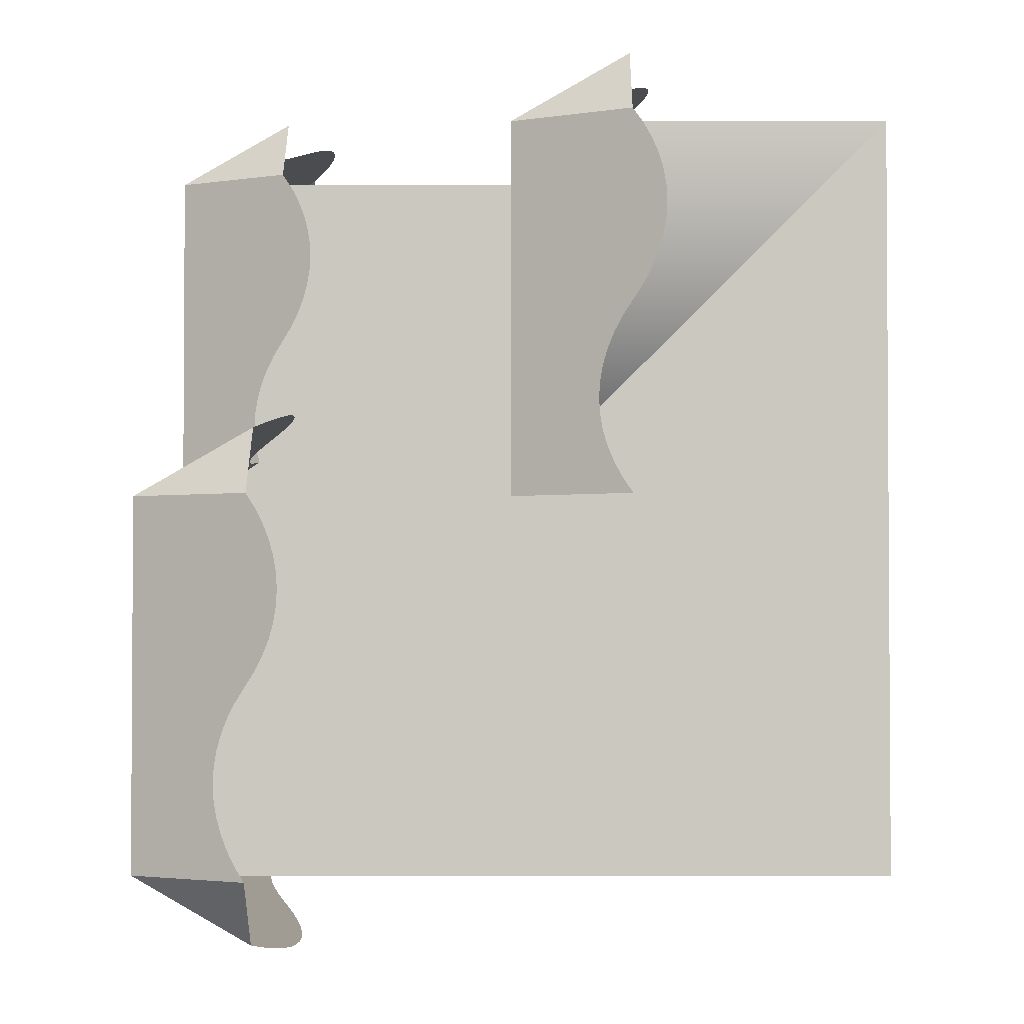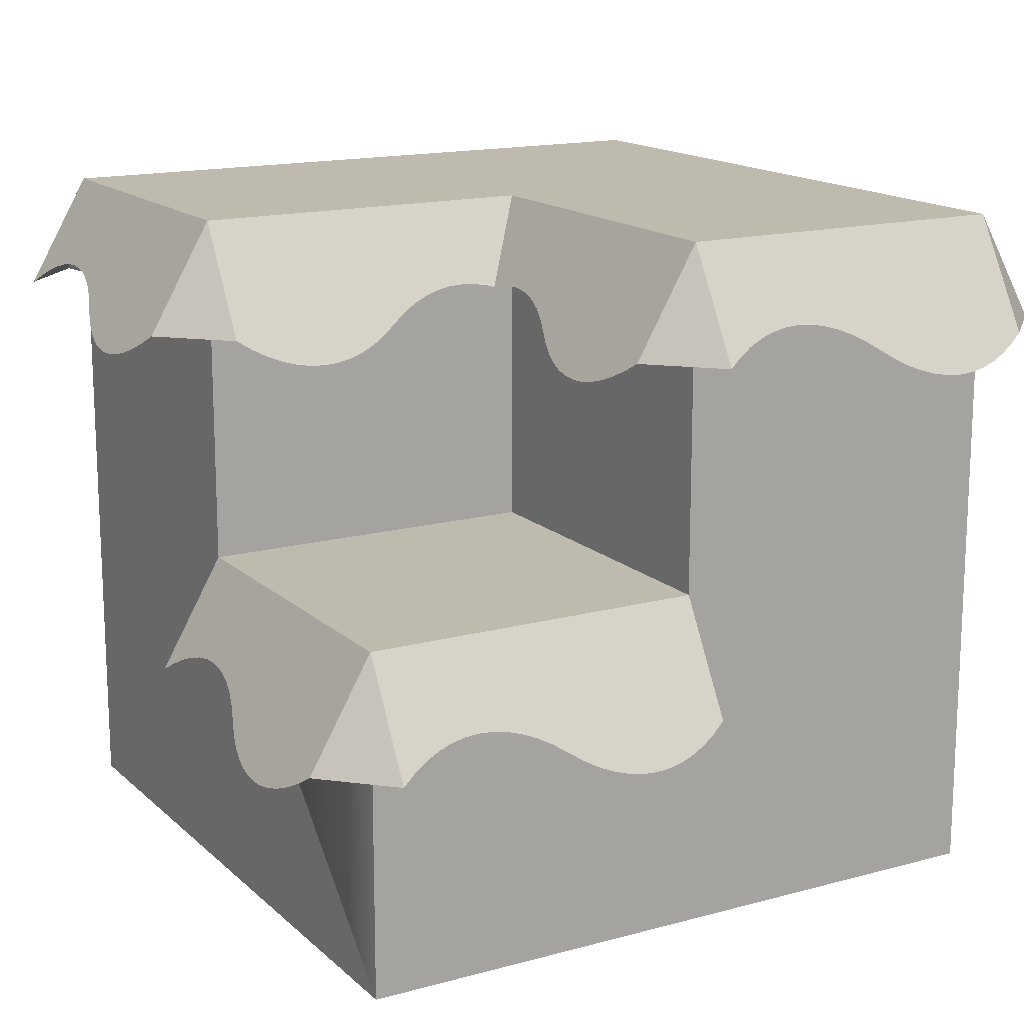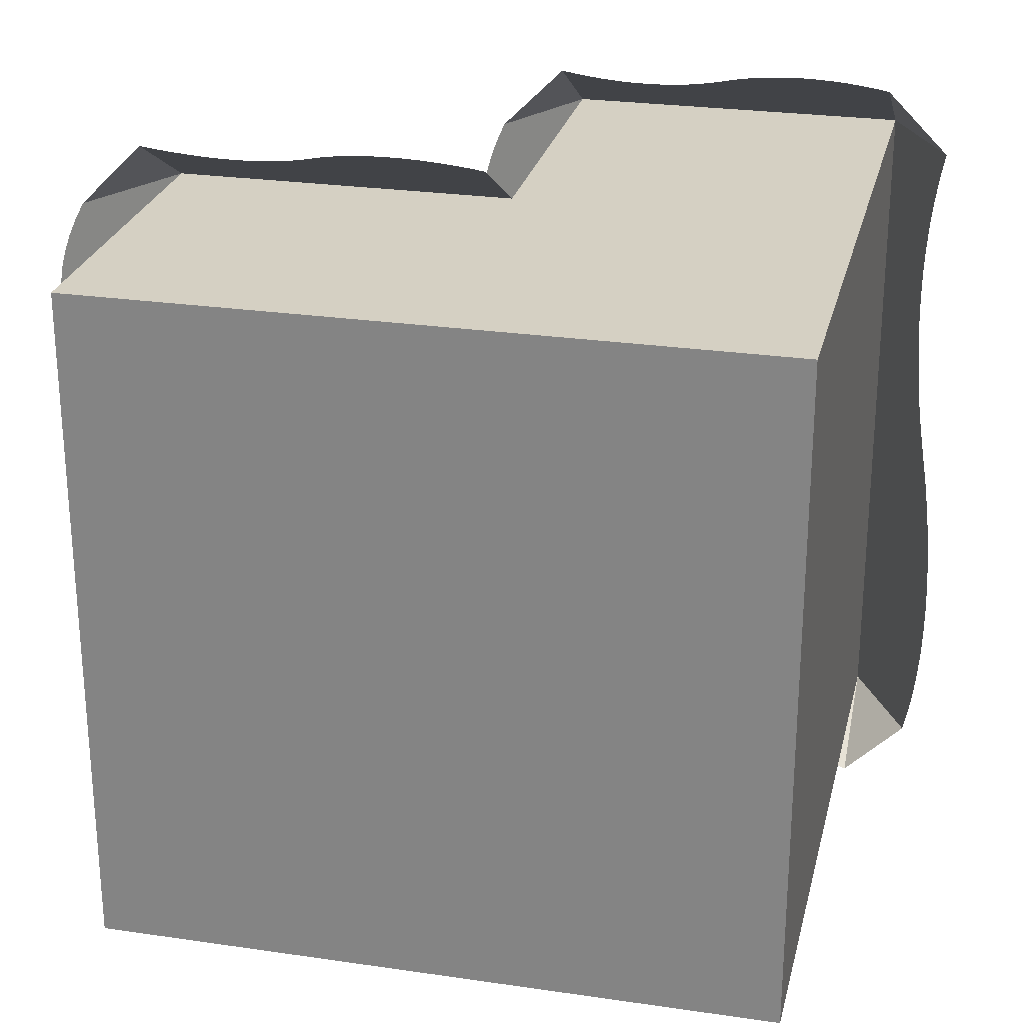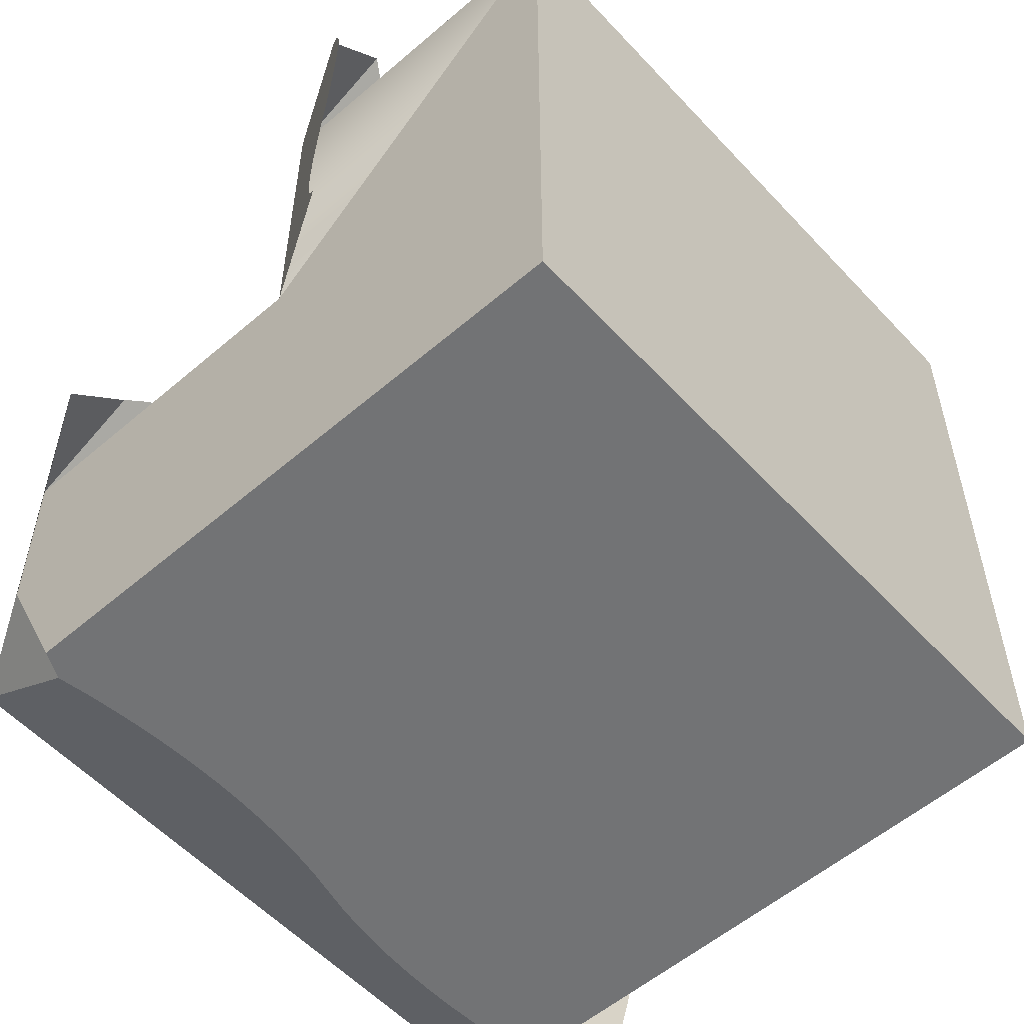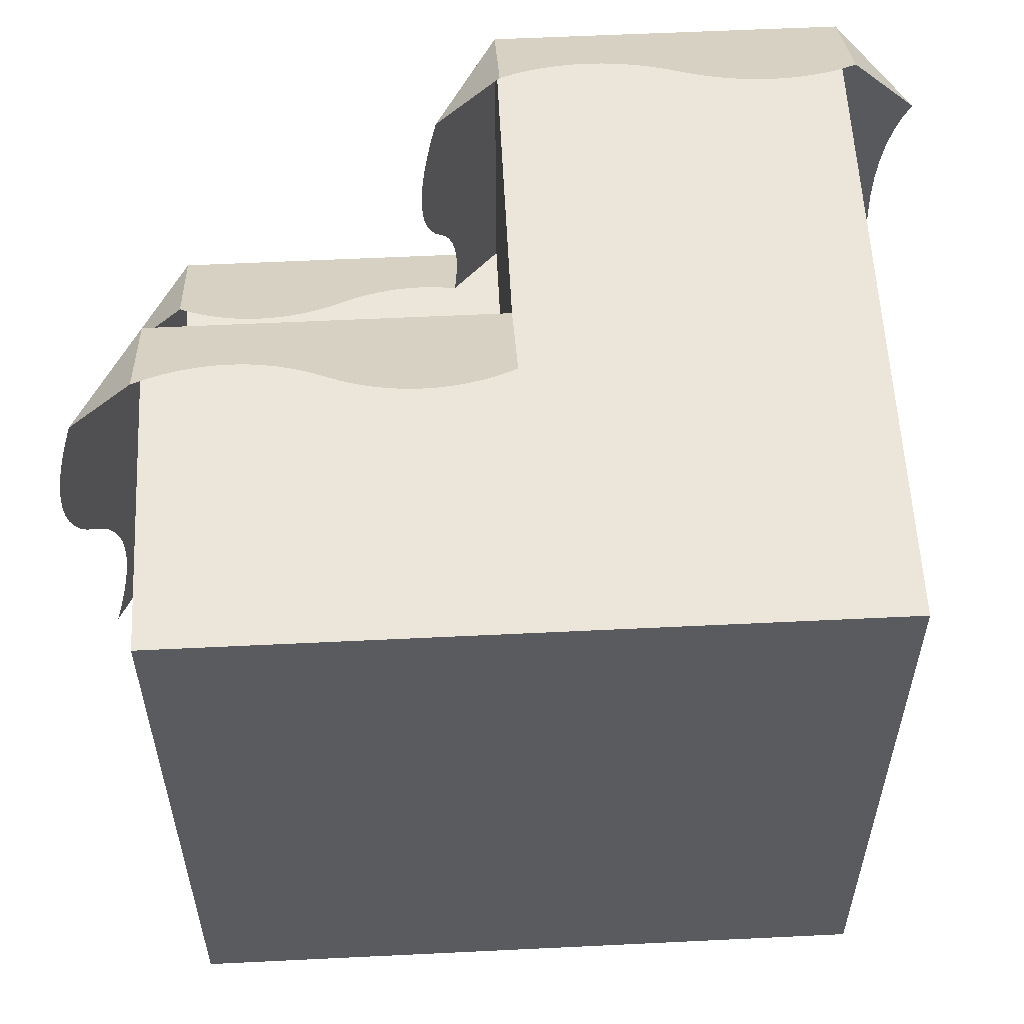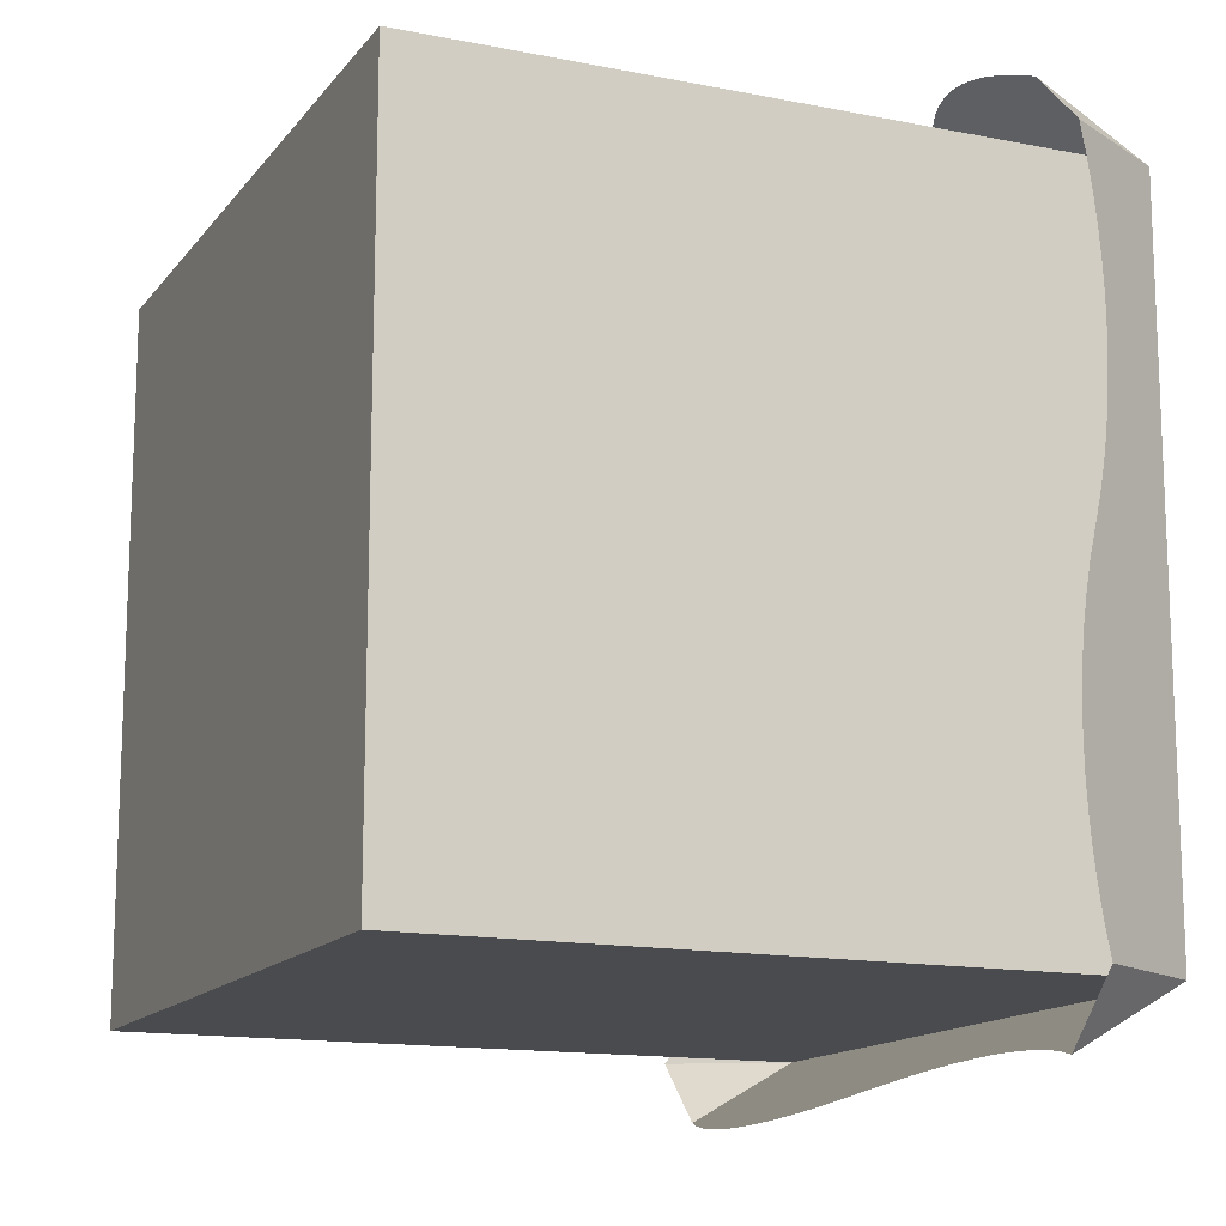
<metadata>
{"format":"obj","ext":"obj","renderer":"f3d","projection":"perspective","resolution":1024,"background":"white","views":[{"elev":-2.4,"azim":-89.8,"up":"+Z"},{"elev":15.6,"azim":-29.8,"up":"+Y"},{"elev":26.0,"azim":13.1,"up":"+Z"},{"elev":-55.7,"azim":-48.0,"up":"+Z"},{"elev":57.4,"azim":-2.9,"up":"+Z"},{"elev":-14.2,"azim":66.3,"up":"+Z"}]}
</metadata>
<code>
o blockSnowLevel
v -4 4 0
v 0 4 4
v 0 4 0
v -4 4 4
v -4 2.732 4.732
v -4.732 2.732 4
v 0 6.732 4.732
v 0 8 4
v -0.7321 6.732 4
v -4 8 -4
v 0 8 0
v 4 8 -4
v -4 8 0
v 4 8 4
v -4 6.732 -4.732
v -4.732 6.732 -4
v -2.342 6.395 -4.926
v -1.658 6.395 -4.926
v -2 6.386 -4.932
v -2.682 6.424 -4.91
v -1.318 6.424 -4.91
v -3.02 6.473 -4.882
v -0.9802 6.473 -4.882
v -3.353 6.541 -4.843
v -0.6471 6.541 -4.843
v -3.68 6.627 -4.793
v -0.3199 6.627 -4.793
v 0.3199 6.837 -4.672
v 0.6471 6.923 -4.622
v 0.9802 6.991 -4.583
v 1.318 7.039 -4.555
v 1.658 7.069 -4.538
v 2 7.078 -4.532
v 2.342 7.069 -4.538
v 2.682 7.039 -4.555
v 3.02 6.991 -4.583
v 3.353 6.923 -4.622
v 3.68 6.837 -4.672
v 4 6.732 -4.732
v -0.829 2.395 4.926
v -1.171 2.395 4.926
v -1 2.386 4.932
v -0.6588 2.424 4.91
v -1.341 2.424 4.91
v -0.4901 2.473 4.882
v -1.51 2.473 4.882
v -0.3236 2.541 4.843
v -1.676 2.541 4.843
v -0.16 2.627 4.793
v -1.84 2.627 4.793
v 0 2.732 4.732
v -2.16 2.837 4.672
v -2.324 2.923 4.622
v -2.49 2.991 4.583
v -2.659 3.039 4.555
v -2.829 3.069 4.538
v -3 3.078 4.532
v -3.171 3.069 4.538
v -3.341 3.039 4.555
v -3.51 2.991 4.583
v -3.676 2.923 4.622
v -3.84 2.837 4.672
v 3.171 6.395 4.926
v 2.829 6.395 4.926
v 3 6.386 4.932
v 3.341 6.424 4.91
v 2.659 6.424 4.91
v 3.51 6.473 4.882
v 2.49 6.473 4.882
v 3.676 6.541 4.843
v 2.324 6.541 4.843
v 3.84 6.627 4.793
v 2.16 6.627 4.793
v 4 6.732 4.732
v 1.84 6.837 4.672
v 1.676 6.923 4.622
v 1.51 6.991 4.583
v 1.341 7.039 4.555
v 1.171 7.069 4.538
v 1 7.078 4.532
v 0.829 7.069 4.538
v 0.6588 7.039 4.555
v 0.4901 6.991 4.583
v 0.3236 6.923 4.622
v 0.16 6.837 4.672
v -4.672 6.837 -3.84
v -4.622 6.923 -3.676
v -4.583 6.991 -3.51
v -4.555 7.039 -3.341
v -4.538 7.069 -3.171
v -4.532 7.078 -3
v -4.538 7.069 -2.829
v -4.555 7.039 -2.659
v -4.583 6.991 -2.49
v -4.622 6.923 -2.324
v -4.672 6.837 -2.16
v -4.793 6.627 -1.84
v -4.843 6.541 -1.676
v -4.882 6.473 -1.51
v -4.91 6.424 -1.341
v -4.926 6.395 -1.171
v -4.932 6.386 -1
v -4.926 6.395 -0.829
v -4.91 6.424 -0.6588
v -4.882 6.473 -0.4901
v -4.843 6.541 -0.3236
v -4.793 6.627 -0.16
v -4.732 6.732 0
v -0.6588 7.039 0.5546
v -0.5694 7.014 0.5694
v -0.829 7.069 0.5377
v -1 7.078 0.5321
v -1.171 7.069 0.5377
v -1.341 7.039 0.5546
v -1.51 6.991 0.5826
v -1.676 6.923 0.6216
v -1.84 6.837 0.6716
v -4 6.732 0.7321
v -3.84 6.627 0.7927
v -2.16 6.627 0.7927
v -3.676 6.541 0.8426
v -2.324 6.541 0.8426
v -3.51 6.473 0.8816
v -2.49 6.473 0.8816
v -3.341 6.424 0.9096
v -2.659 6.424 0.9096
v -3.171 6.395 0.9265
v -2.829 6.395 0.9265
v -3 6.386 0.9321
v -4.672 2.837 0.16
v -4.732 2.732 0
v -4.622 2.923 0.3236
v -4.583 2.991 0.4901
v -4.555 3.039 0.6588
v -4.538 3.069 0.829
v -4.532 3.078 1
v -4.538 3.069 1.171
v -4.555 3.039 1.341
v -4.583 2.991 1.51
v -4.622 2.923 1.676
v -4.672 2.837 1.84
v -4.793 2.627 2.16
v -4.843 2.541 2.324
v -4.882 2.473 2.49
v -4.91 2.424 2.659
v -4.926 2.395 2.829
v -4.932 2.386 3
v -4.926 2.395 3.171
v -4.91 2.424 3.341
v -4.882 2.473 3.51
v -4.843 2.541 3.676
v -4.793 2.627 3.84
v -0.5546 7.039 0.6588
v -0.5377 7.069 0.829
v -0.5321 7.078 1
v -0.5377 7.069 1.171
v -0.5546 7.039 1.341
v -0.5826 6.991 1.51
v -0.6216 6.923 1.676
v -0.6716 6.837 1.84
v -0.7927 6.627 2.16
v -0.8426 6.541 2.324
v -0.8816 6.473 2.49
v -0.9096 6.424 2.659
v -0.9265 6.395 2.829
v -0.9321 6.386 3
v -0.9265 6.395 3.171
v -0.9096 6.424 3.341
v -0.8816 6.473 3.51
v -0.8426 6.541 3.676
v -0.7927 6.627 3.84
v 4.732 6.732 4
v 4.793 6.627 -3.68
v 4.732 6.732 -4
v 4.843 6.541 -3.353
v 4.882 6.473 -3.02
v 4.91 6.424 -2.682
v 4.926 6.395 -2.342
v 4.932 6.386 -2
v 4.926 6.395 -1.658
v 4.91 6.424 -1.318
v 4.882 6.473 -0.9802
v 4.843 6.541 -0.6471
v 4.672 6.837 0.3199
v 4.793 6.627 -0.3199
v 4.732 6.732 0
v 4.622 6.923 0.6471
v 4.583 6.991 0.9802
v 4.555 7.039 1.318
v 4.538 7.069 1.658
v 4.532 7.078 2
v 4.538 7.069 2.342
v 4.555 7.039 2.682
v 4.583 6.991 3.02
v 4.622 6.923 3.353
v 4.672 6.837 3.68
v 4 0 -4
v 4 -0 4
v -4 -0 4
v -4 0 -4
f 1 2 3
f 2 1 4
f 5 4 6
f 7 8 9
f 10 11 12
f 11 10 13
f 8 12 11
f 12 8 14
f 10 15 16
f 17 18 19
f 18 17 20
f 18 20 21
f 21 20 22
f 21 22 23
f 23 22 24
f 23 24 25
f 25 24 26
f 25 26 27
f 27 26 15
f 27 15 28
f 28 15 10
f 28 10 29
f 29 10 30
f 30 10 31
f 31 10 32
f 32 10 33
f 12 33 10
f 12 34 33
f 12 35 34
f 12 36 35
f 12 37 36
f 12 38 37
f 38 12 39
f 40 41 42
f 41 40 43
f 41 43 44
f 44 43 45
f 44 45 46
f 46 45 47
f 46 47 48
f 48 47 49
f 48 49 50
f 50 49 51
f 50 51 52
f 52 51 2
f 52 2 53
f 53 2 54
f 54 2 55
f 55 2 56
f 56 2 57
f 4 57 2
f 4 58 57
f 4 59 58
f 4 60 59
f 4 61 60
f 4 62 61
f 62 4 5
f 63 64 65
f 64 63 66
f 64 66 67
f 67 66 68
f 67 68 69
f 69 68 70
f 69 70 71
f 71 70 72
f 71 72 73
f 73 72 74
f 73 74 75
f 75 74 14
f 75 14 76
f 76 14 77
f 77 14 78
f 78 14 79
f 79 14 80
f 8 80 14
f 8 81 80
f 8 82 81
f 8 83 82
f 8 84 83
f 8 85 84
f 85 8 7
f 86 10 16
f 10 86 87
f 10 87 88
f 10 88 89
f 10 89 13
f 13 89 90
f 13 90 91
f 13 91 92
f 13 92 93
f 13 93 94
f 13 94 95
f 13 95 96
f 13 96 97
f 13 97 98
f 13 98 99
f 13 99 100
f 13 100 101
f 13 101 102
f 13 102 103
f 13 103 104
f 13 104 105
f 13 105 106
f 13 106 107
f 13 107 108
f 11 109 110
f 109 11 111
f 111 11 112
f 13 112 11
f 13 113 112
f 13 114 113
f 13 115 114
f 13 116 115
f 13 117 116
f 118 117 13
f 119 117 118
f 119 120 117
f 121 120 119
f 121 122 120
f 123 122 121
f 123 124 122
f 125 124 123
f 125 126 124
f 127 126 125
f 127 128 126
f 128 127 129
f 130 1 131
f 1 130 132
f 1 132 133
f 1 133 134
f 1 134 4
f 4 134 135
f 4 135 136
f 4 136 137
f 4 137 138
f 4 138 139
f 4 139 140
f 4 140 141
f 4 141 142
f 4 142 143
f 4 143 144
f 4 144 145
f 4 145 146
f 4 146 147
f 4 147 148
f 4 148 149
f 4 149 150
f 4 150 151
f 4 151 152
f 4 152 6
f 11 153 8
f 153 11 110
f 8 153 154
f 8 154 155
f 8 155 156
f 8 156 157
f 8 157 158
f 8 158 159
f 8 159 160
f 8 160 161
f 8 161 162
f 8 162 163
f 8 163 164
f 8 164 165
f 8 165 166
f 8 166 167
f 8 167 168
f 8 168 169
f 8 169 170
f 8 170 171
f 8 171 9
f 13 108 118
f 14 74 172
f 12 173 174
f 173 12 14
f 173 14 175
f 175 14 176
f 176 14 177
f 177 14 178
f 178 14 179
f 179 14 180
f 180 14 181
f 181 14 182
f 182 14 183
f 183 14 184
f 183 184 185
f 185 184 186
f 184 14 187
f 187 14 188
f 188 14 189
f 189 14 190
f 190 14 191
f 191 14 192
f 192 14 193
f 193 14 194
f 194 14 195
f 195 14 196
f 196 14 172
f 12 174 39
f 2 11 3
f 11 2 8
f 14 197 12
f 197 14 198
f 199 10 200
f 10 199 1
f 1 199 4
f 13 10 1
f 199 197 198
f 197 199 200
f 198 2 199
f 2 198 14
f 2 14 8
f 4 199 2
f 10 197 200
f 197 10 12
f 11 1 3
f 1 11 13

</code>
